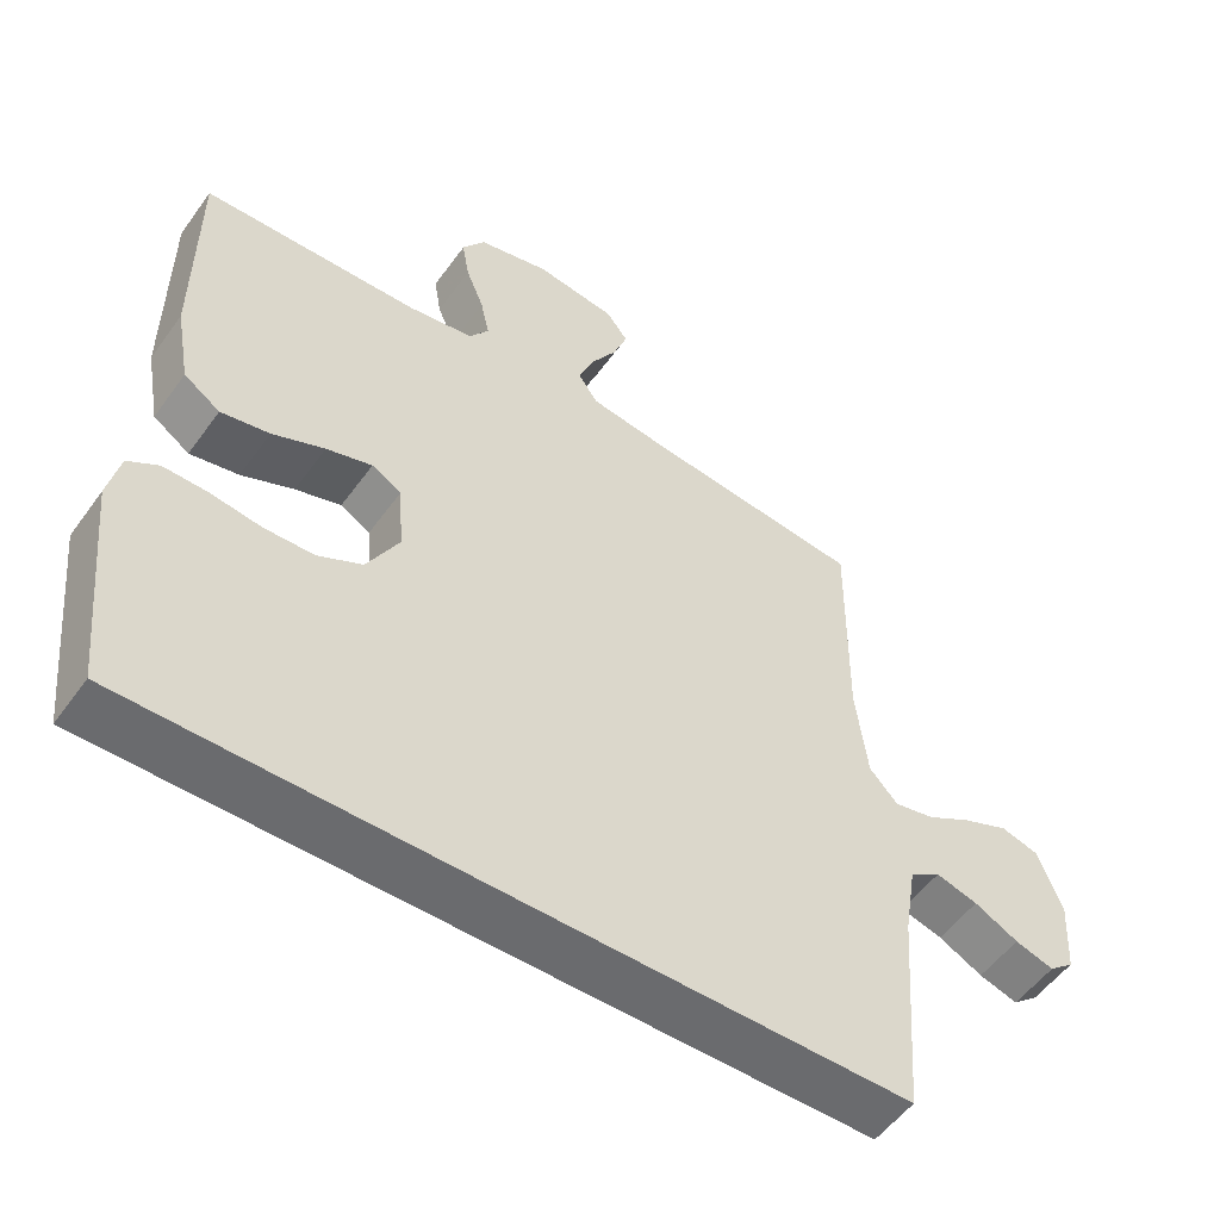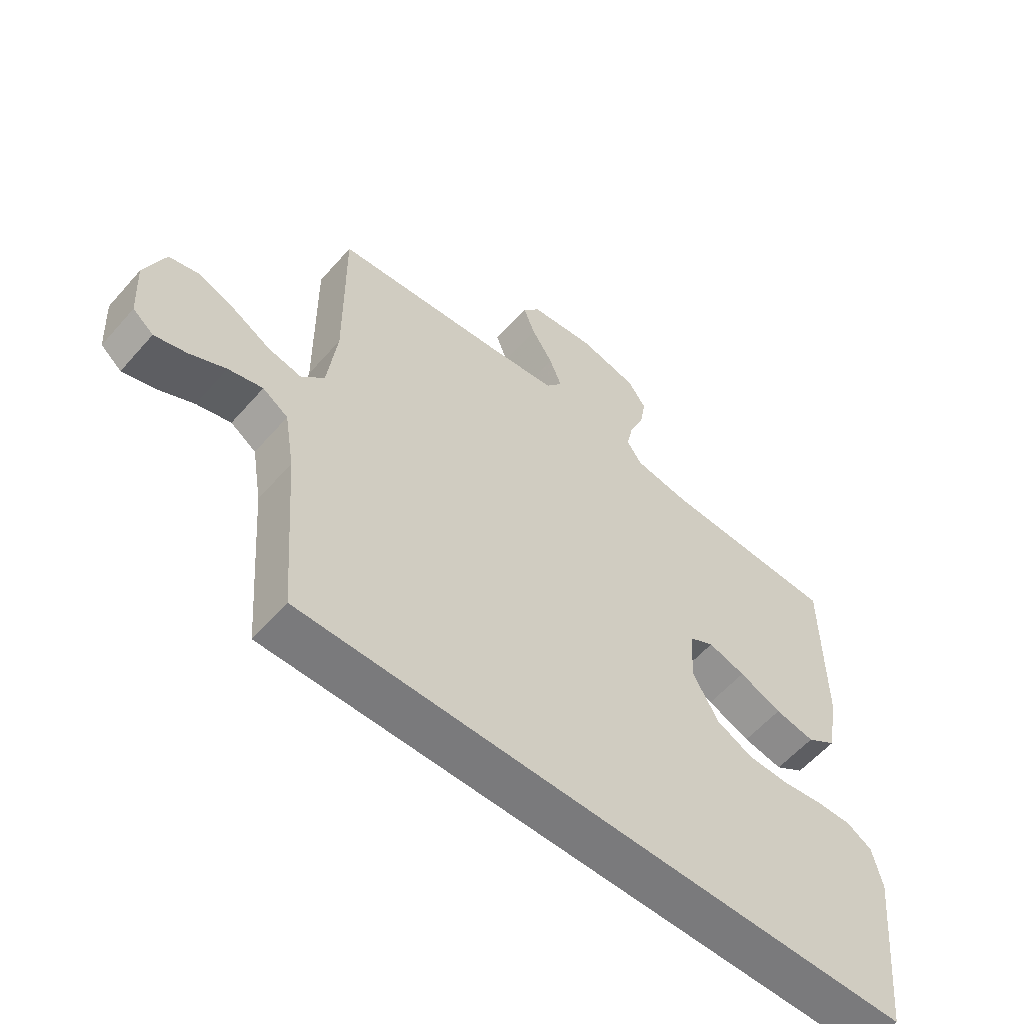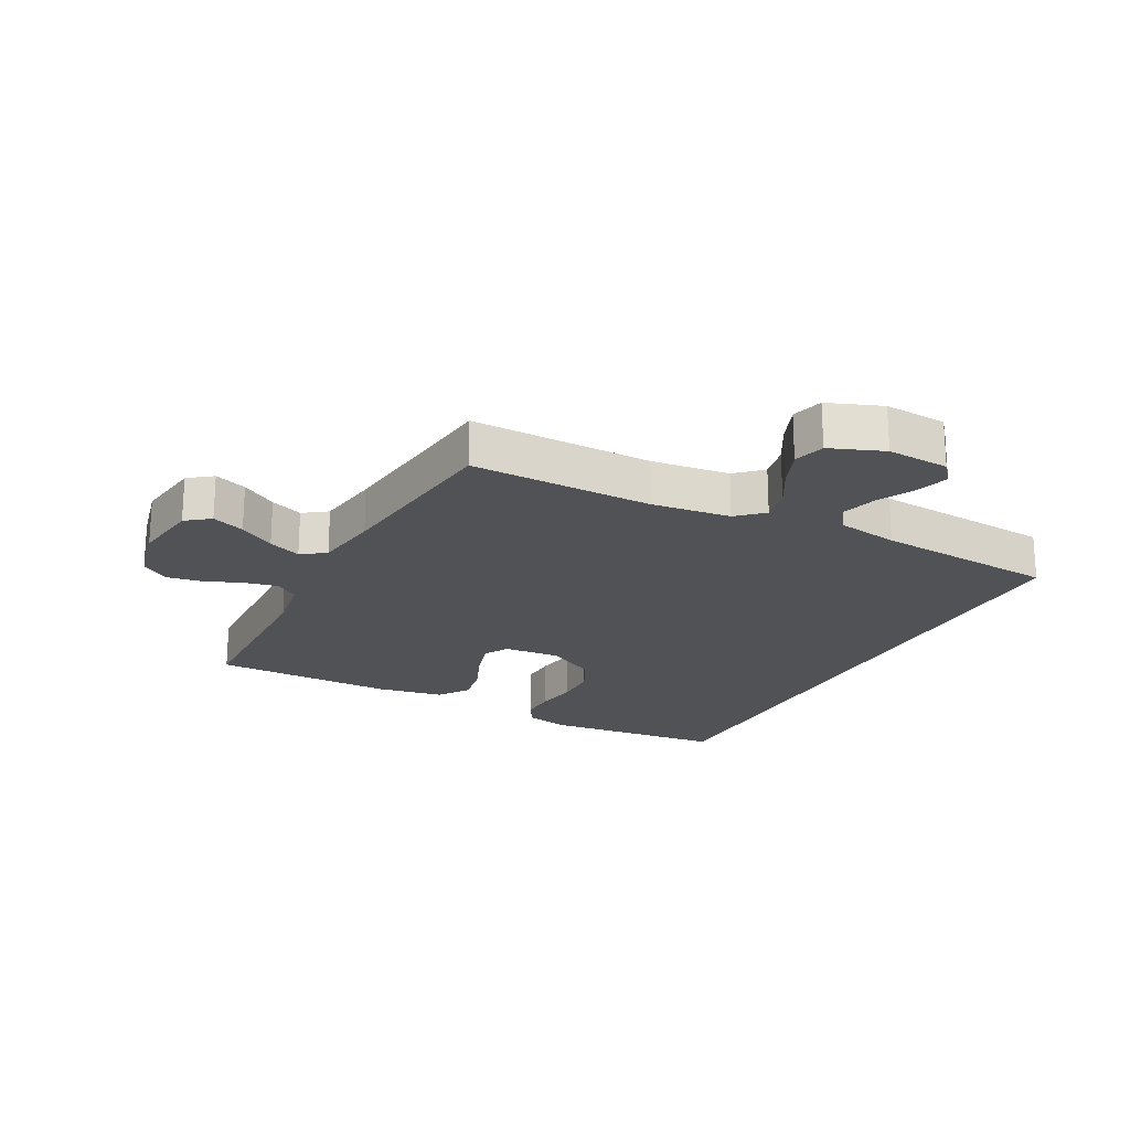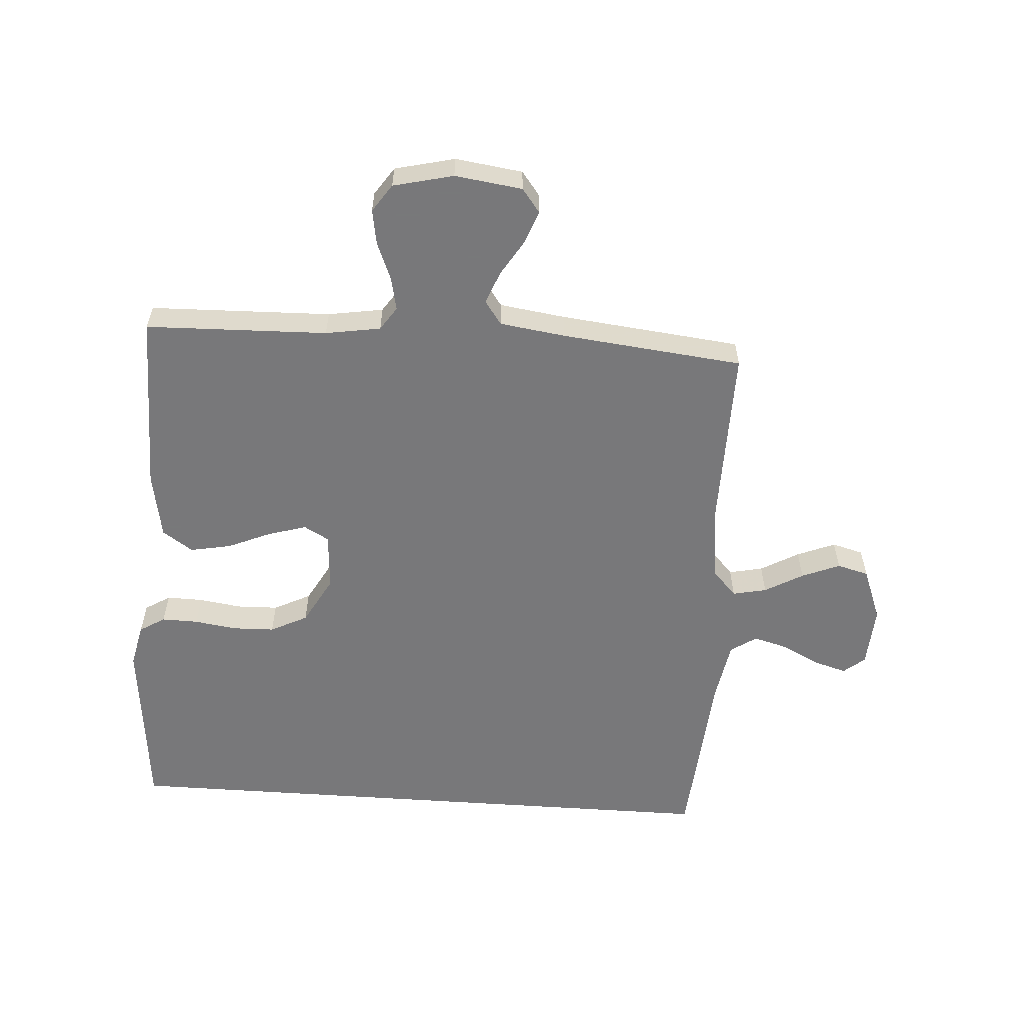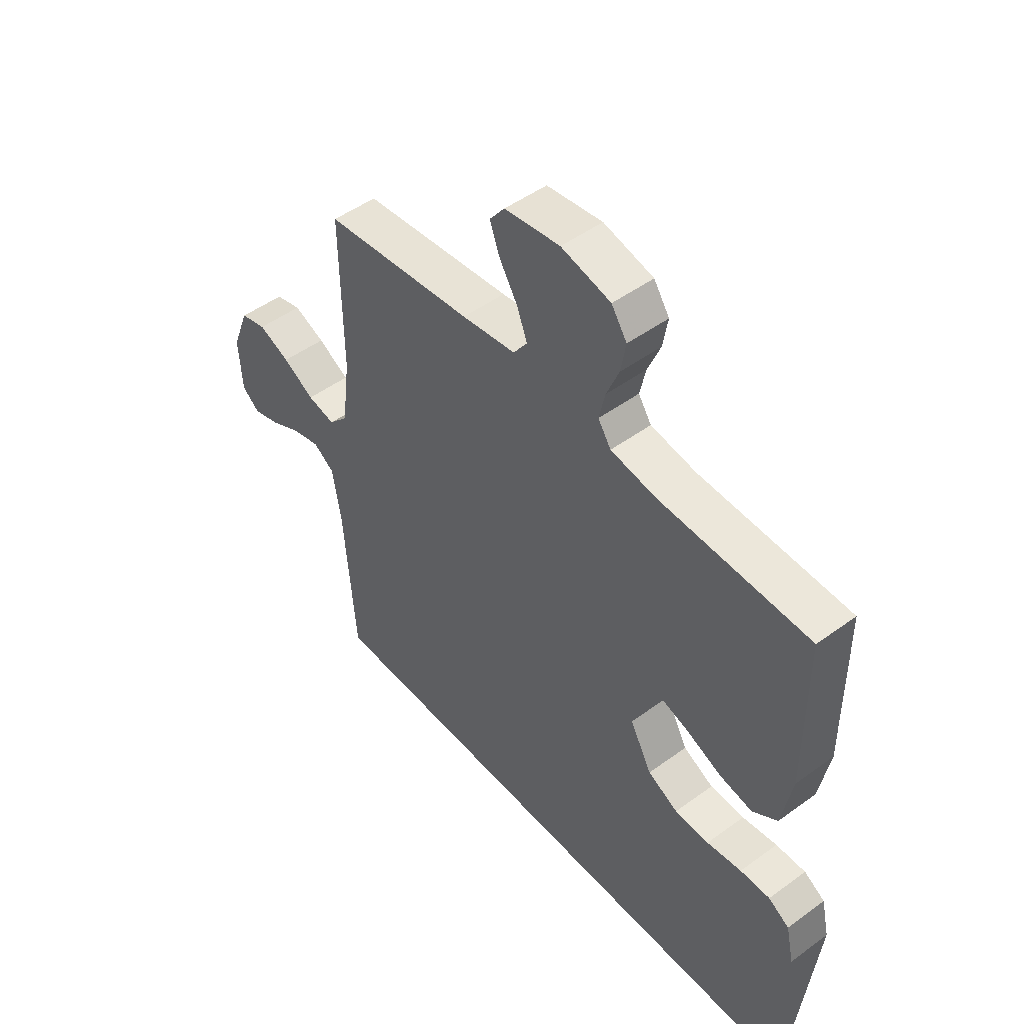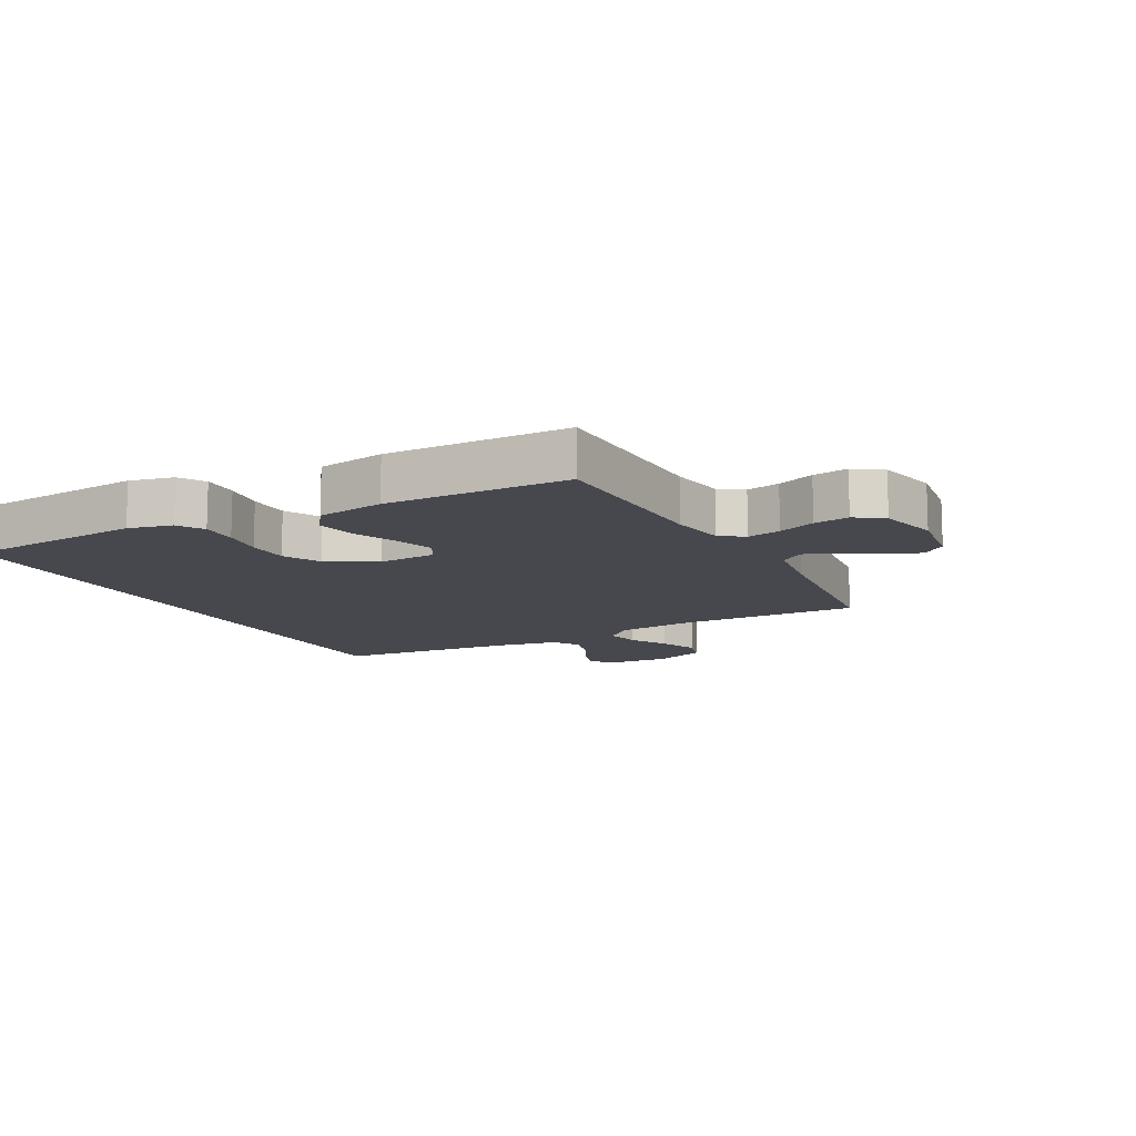
<metadata>
{"format":"obj","ext":"obj","renderer":"f3d","projection":"perspective","resolution":1024,"background":"white","views":[{"elev":-53.4,"azim":-35.0,"up":"+Z"},{"elev":-58.2,"azim":139.2,"up":"+Z"},{"elev":-21.2,"azim":62.1,"up":"+Y"},{"elev":-57.6,"azim":-4.0,"up":"+Y"},{"elev":49.0,"azim":-129.1,"up":"+Z"},{"elev":-11.9,"azim":-62.4,"up":"+Y"}]}
</metadata>
<code>
v -0.512 0.07 -0.5
v -0.543 0.07 -0.2
v -0.527 0.07 -0.128
v -0.485 0.07 -0.102
v -0.425 0.07 -0.103
v -0.355 0.07 -0.113
v -0.286 0.07 -0.111
v -0.225 0.07 -0.08
v -0.181 0.07 0
v -0.188 0.07 0.095
v -0.229 0.07 0.118
v -0.292 0.07 0.099
v -0.364 0.07 0.068
v -0.431 0.07 0.055
v -0.481 0.07 0.089
v -0.501 0.07 0.2
v -0.5 0.07 0.5
v -0.2 0.07 0.509
v -0.109 0.07 0.524
v -0.083 0.07 0.563
v -0.095 0.07 0.618
v -0.12 0.07 0.679
v -0.13 0.07 0.737
v -0.099 0.07 0.783
v 0 0.07 0.807
v 0.111 0.07 0.792
v 0.141 0.07 0.753
v 0.121 0.07 0.699
v 0.085 0.07 0.64
v 0.064 0.07 0.586
v 0.092 0.07 0.547
v 0.2 0.07 0.532
v 0.5 0.07 0.5
v 0.497 0.07 0.2
v 0.513 0.07 0.07
v 0.552 0.07 0.028
v 0.608 0.07 0.04
v 0.671 0.07 0.076
v 0.734 0.07 0.102
v 0.786 0.07 0.088
v 0.82 0.07 0
v 0.814 0.07 -0.103
v 0.779 0.07 -0.132
v 0.725 0.07 -0.116
v 0.664 0.07 -0.085
v 0.606 0.07 -0.069
v 0.563 0.07 -0.098
v 0.546 0.07 -0.2
v 0.523 0.07 -0.5
v -0.512 0 -0.5
v -0.543 0 -0.2
v -0.527 0 -0.128
v -0.485 0 -0.102
v -0.425 0 -0.103
v -0.355 0 -0.113
v -0.286 0 -0.111
v -0.225 0 -0.08
v -0.181 0 0
v -0.188 0 0.095
v -0.229 0 0.118
v -0.292 0 0.099
v -0.364 0 0.068
v -0.431 0 0.055
v -0.481 0 0.089
v -0.501 0 0.2
v -0.5 0 0.5
v -0.2 0 0.509
v -0.109 0 0.524
v -0.083 0 0.563
v -0.095 0 0.618
v -0.12 0 0.679
v -0.13 0 0.737
v -0.099 0 0.783
v 0 0 0.807
v 0.111 0 0.792
v 0.141 0 0.753
v 0.121 0 0.699
v 0.085 0 0.64
v 0.064 0 0.586
v 0.092 0 0.547
v 0.2 0 0.532
v 0.5 0 0.5
v 0.497 0 0.2
v 0.513 0 0.07
v 0.552 0 0.028
v 0.608 0 0.04
v 0.671 0 0.076
v 0.734 0 0.102
v 0.786 0 0.088
v 0.82 0 0
v 0.814 0 -0.103
v 0.779 0 -0.132
v 0.725 0 -0.116
v 0.664 0 -0.085
v 0.606 0 -0.069
v 0.563 0 -0.098
v 0.546 0 -0.2
v 0.523 0 -0.5
f 2 3 4
f 1 2 4
f 49 1 4
f 48 49 4
f 43 44 45
f 42 43 45
f 41 42 45
f 40 41 45
f 39 40 45
f 38 39 45
f 37 38 45
f 36 37 45 46
f 35 36 46 47
f 32 33 34
f 31 32 34 35
f 27 28 29
f 26 27 29
f 25 26 29
f 24 25 29
f 23 24 29
f 22 23 29
f 21 22 29
f 20 21 29 30
f 19 20 30 31
f 16 17 18
f 15 16 18
f 14 15 18
f 13 14 18
f 12 13 18
f 18 19 31
f 12 18 31
f 11 12 31
f 4 5 6
f 48 4 6
f 48 6 7
f 35 47 48
f 31 35 48
f 11 31 48
f 10 11 48
f 9 10 48
f 8 9 48
f 7 8 48
f 53 52 51
f 53 51 50
f 53 50 98
f 53 98 97
f 94 93 92
f 94 92 91
f 94 91 90
f 94 90 89
f 94 89 88
f 94 88 87
f 94 87 86
f 95 94 86 85
f 96 95 85 84
f 83 82 81
f 84 83 81 80
f 78 77 76
f 78 76 75
f 78 75 74
f 78 74 73
f 78 73 72
f 78 72 71
f 78 71 70
f 79 78 70 69
f 80 79 69 68
f 67 66 65
f 67 65 64
f 67 64 63
f 67 63 62
f 67 62 61
f 80 68 67
f 80 67 61
f 80 61 60
f 55 54 53
f 55 53 97
f 56 55 97
f 97 96 84
f 97 84 80
f 97 80 60
f 97 60 59
f 97 59 58
f 97 58 57
f 97 57 56
f 1 50 51 2
f 2 51 52 3
f 3 52 53 4
f 4 53 54 5
f 5 54 55 6
f 6 55 56 7
f 7 56 57 8
f 8 57 58 9
f 9 58 59 10
f 10 59 60 11
f 11 60 61 12
f 12 61 62 13
f 13 62 63 14
f 14 63 64 15
f 15 64 65 16
f 16 65 66 17
f 17 66 67 18
f 18 67 68 19
f 19 68 69 20
f 20 69 70 21
f 21 70 71 22
f 22 71 72 23
f 23 72 73 24
f 24 73 74 25
f 25 74 75 26
f 26 75 76 27
f 27 76 77 28
f 28 77 78 29
f 29 78 79 30
f 30 79 80 31
f 31 80 81 32
f 32 81 82 33
f 33 82 83 34
f 34 83 84 35
f 35 84 85 36
f 36 85 86 37
f 37 86 87 38
f 38 87 88 39
f 39 88 89 40
f 40 89 90 41
f 41 90 91 42
f 42 91 92 43
f 43 92 93 44
f 44 93 94 45
f 45 94 95 46
f 46 95 96 47
f 47 96 97 48
f 48 97 98 49
f 49 98 50 1

</code>
